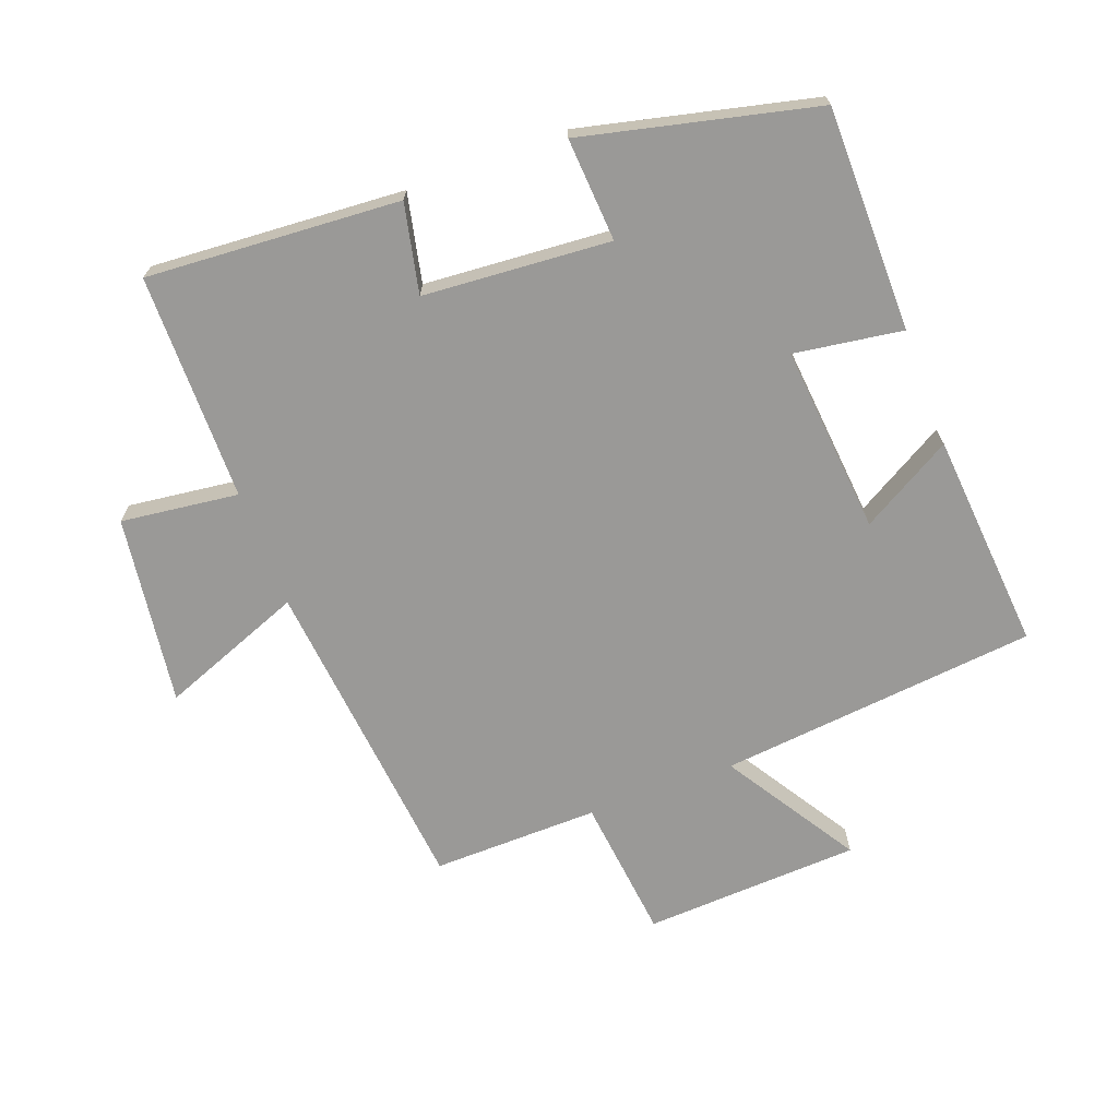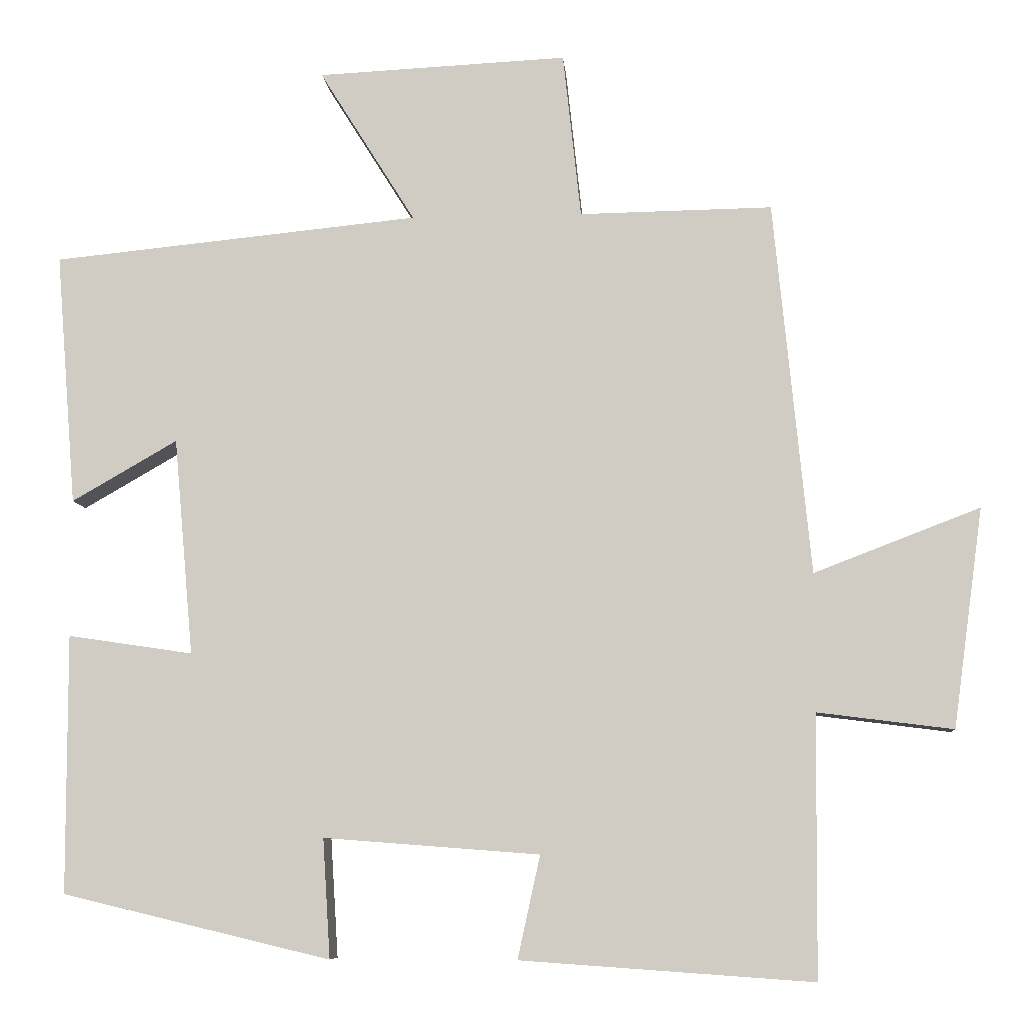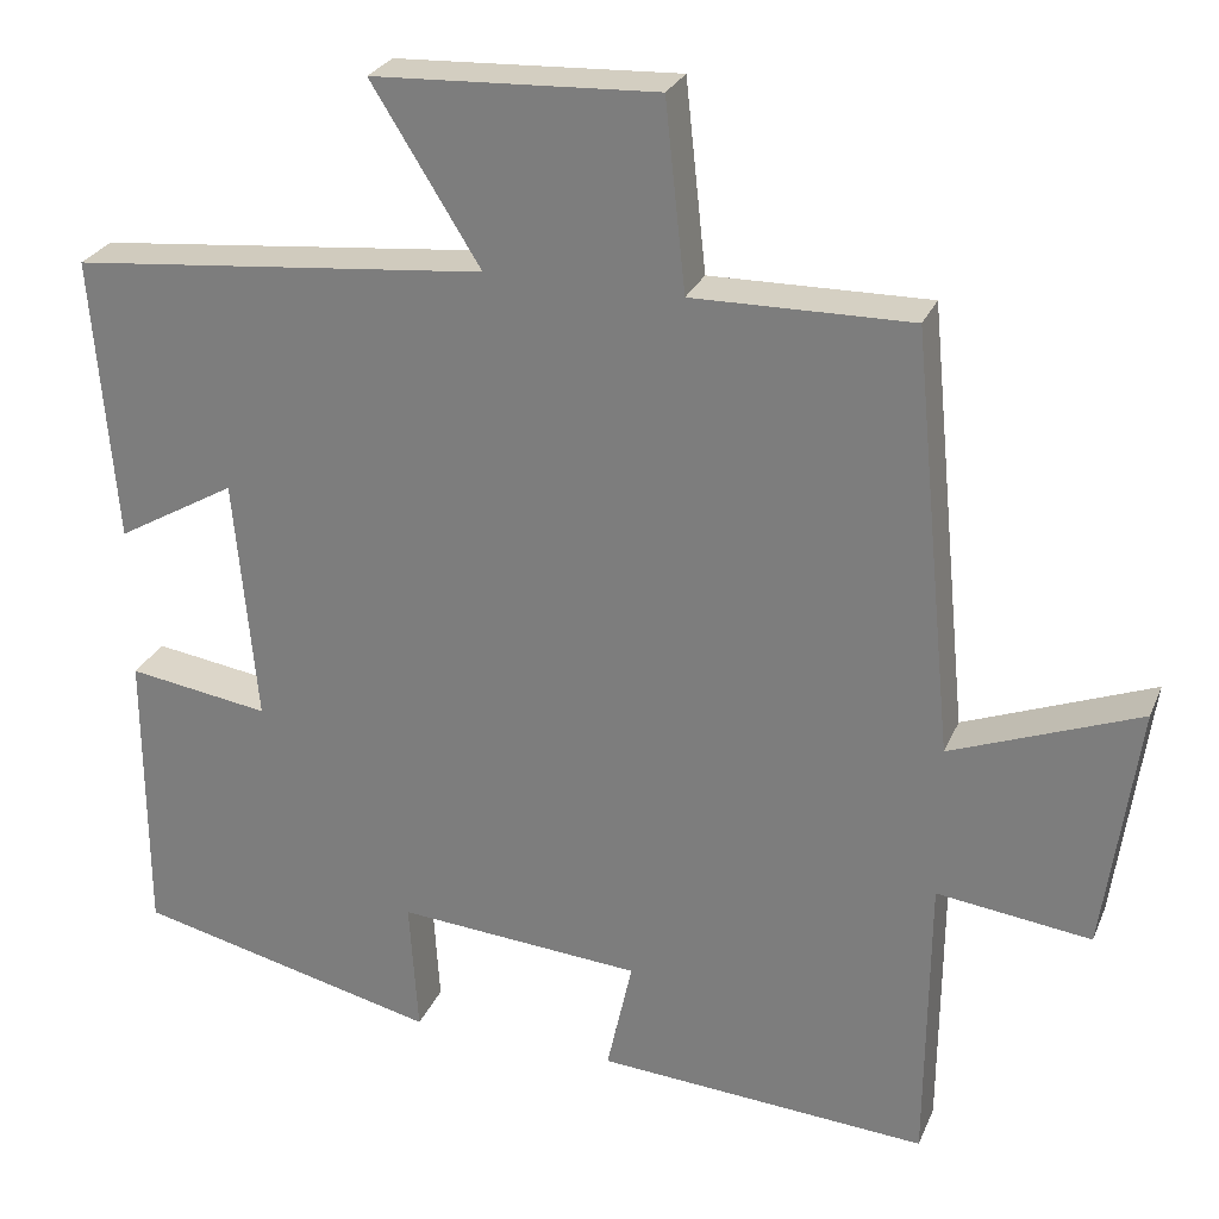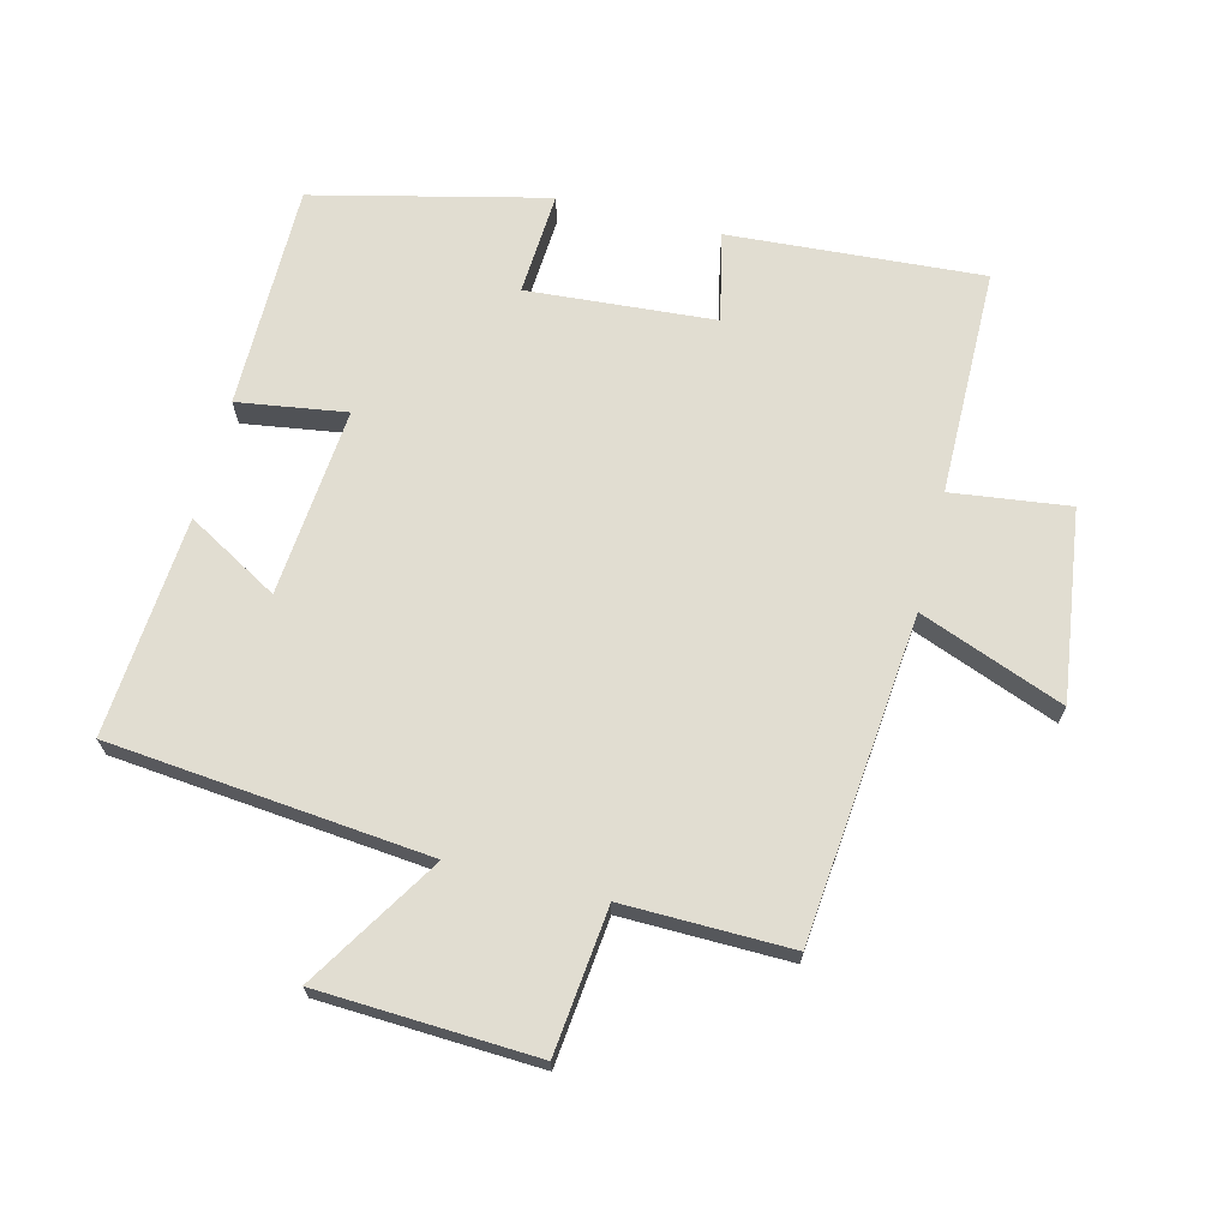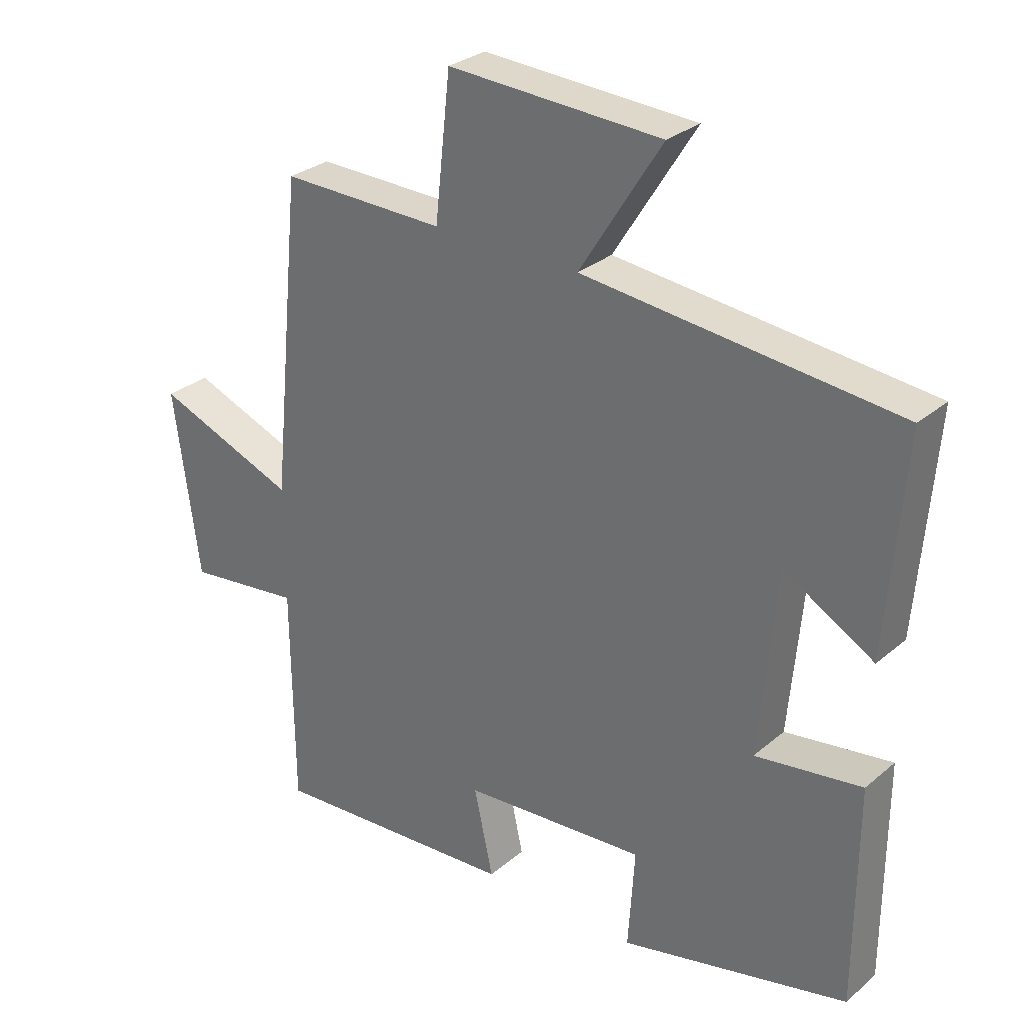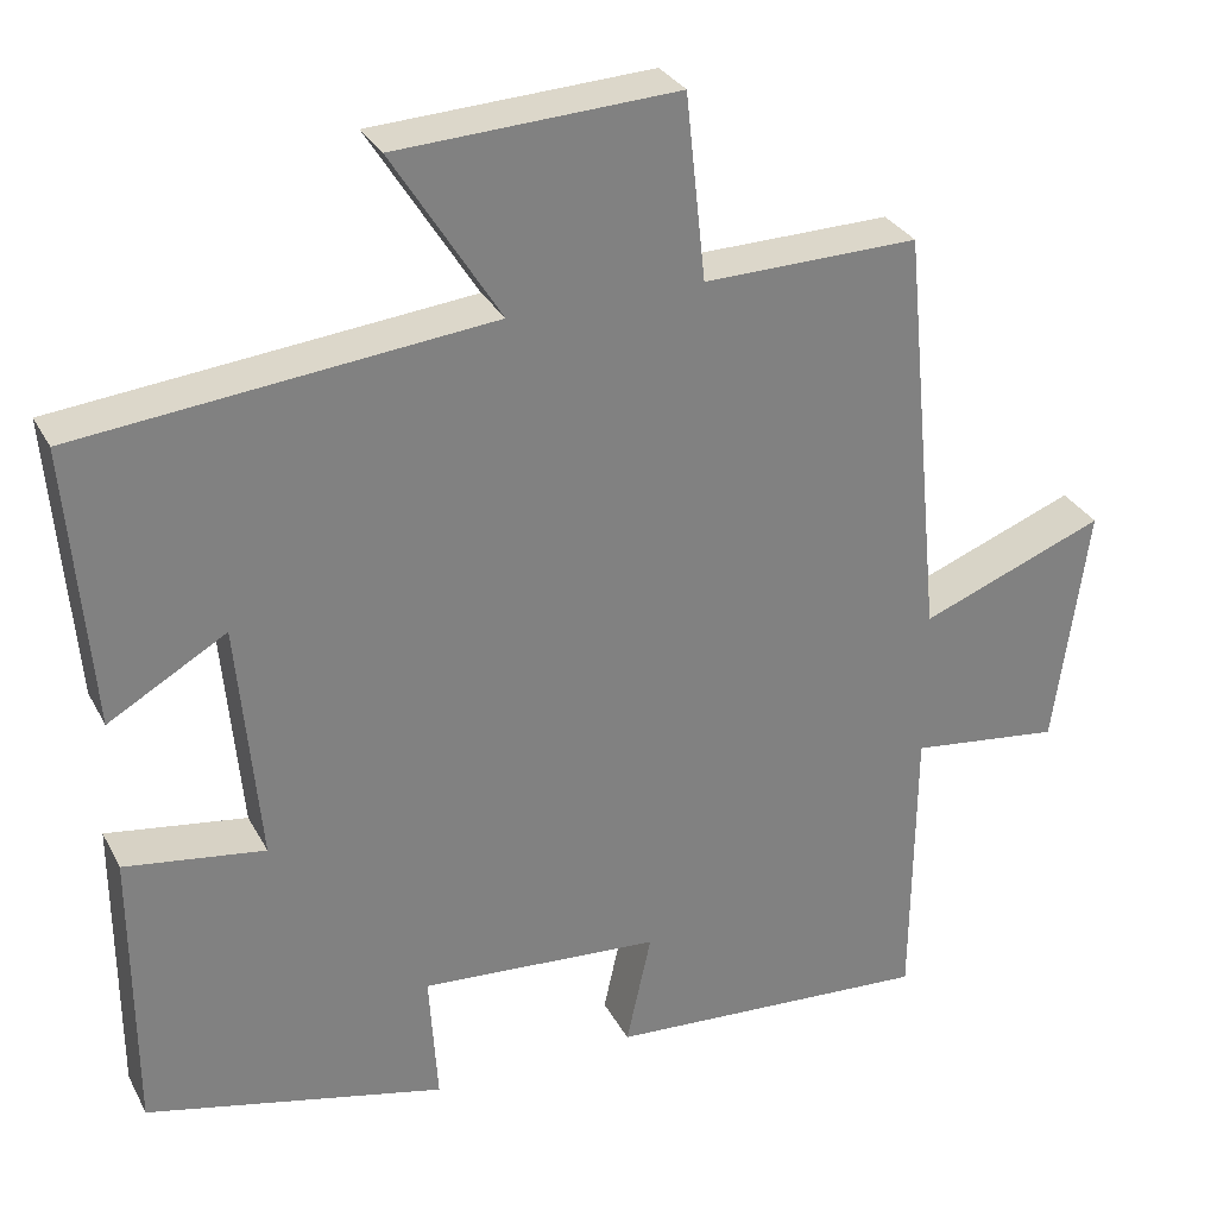
<metadata>
{"format":"obj","ext":"obj","renderer":"f3d","projection":"perspective","resolution":1024,"background":"white","views":[{"elev":-69.0,"azim":-159.4,"up":"+Y"},{"elev":-7.9,"azim":4.7,"up":"+Z"},{"elev":26.8,"azim":19.4,"up":"+Z"},{"elev":68.8,"azim":14.1,"up":"+Y"},{"elev":29.4,"azim":-140.8,"up":"+Z"},{"elev":30.5,"azim":-23.7,"up":"+Z"}]}
</metadata>
<code>
v -0.527 0.07 0.451
v -0.036 0.07 0.5
v -0.164 0.07 0.705
v 0.17 0.07 0.721
v 0.194 0.07 0.5
v 0.451 0.07 0.504
v 0.5 0.07 0.006
v 0.721 0.07 0.091
v 0.681 0.07 -0.201
v 0.5 0.07 -0.178
v 0.497 0.07 -0.527
v 0.107 0.07 -0.5
v 0.137 0.07 -0.363
v -0.151 0.07 -0.341
v -0.141 0.07 -0.5
v -0.499 0.07 -0.415
v -0.5 0.07 -0.07
v -0.333 0.07 -0.095
v -0.359 0.07 0.195
v -0.5 0.07 0.114
v -0.527 0 0.451
v -0.036 0 0.5
v -0.164 0 0.705
v 0.17 0 0.721
v 0.194 0 0.5
v 0.451 0 0.504
v 0.5 0 0.006
v 0.721 0 0.091
v 0.681 0 -0.201
v 0.5 0 -0.178
v 0.497 0 -0.527
v 0.107 0 -0.5
v 0.137 0 -0.363
v -0.151 0 -0.341
v -0.141 0 -0.5
v -0.499 0 -0.415
v -0.5 0 -0.07
v -0.333 0 -0.095
v -0.359 0 0.195
v -0.5 0 0.114
f 19 20 1 2
f 18 19 2
f 16 17 18
f 15 16 18
f 14 15 18
f 13 14 18 2
f 10 11 12 13
f 10 13 2
f 7 8 9 10
f 5 6 7 10
f 5 10 2 3
f 3 4 5
f 22 21 40 39
f 22 39 38
f 38 37 36
f 38 36 35
f 38 35 34
f 22 38 34 33
f 33 32 31 30
f 22 33 30
f 30 29 28 27
f 30 27 26 25
f 23 22 30 25
f 25 24 23
f 1 21 22 2
f 2 22 23 3
f 3 23 24 4
f 4 24 25 5
f 5 25 26 6
f 6 26 27 7
f 7 27 28 8
f 8 28 29 9
f 9 29 30 10
f 10 30 31 11
f 11 31 32 12
f 12 32 33 13
f 13 33 34 14
f 14 34 35 15
f 15 35 36 16
f 16 36 37 17
f 17 37 38 18
f 18 38 39 19
f 19 39 40 20
f 20 40 21 1

</code>
